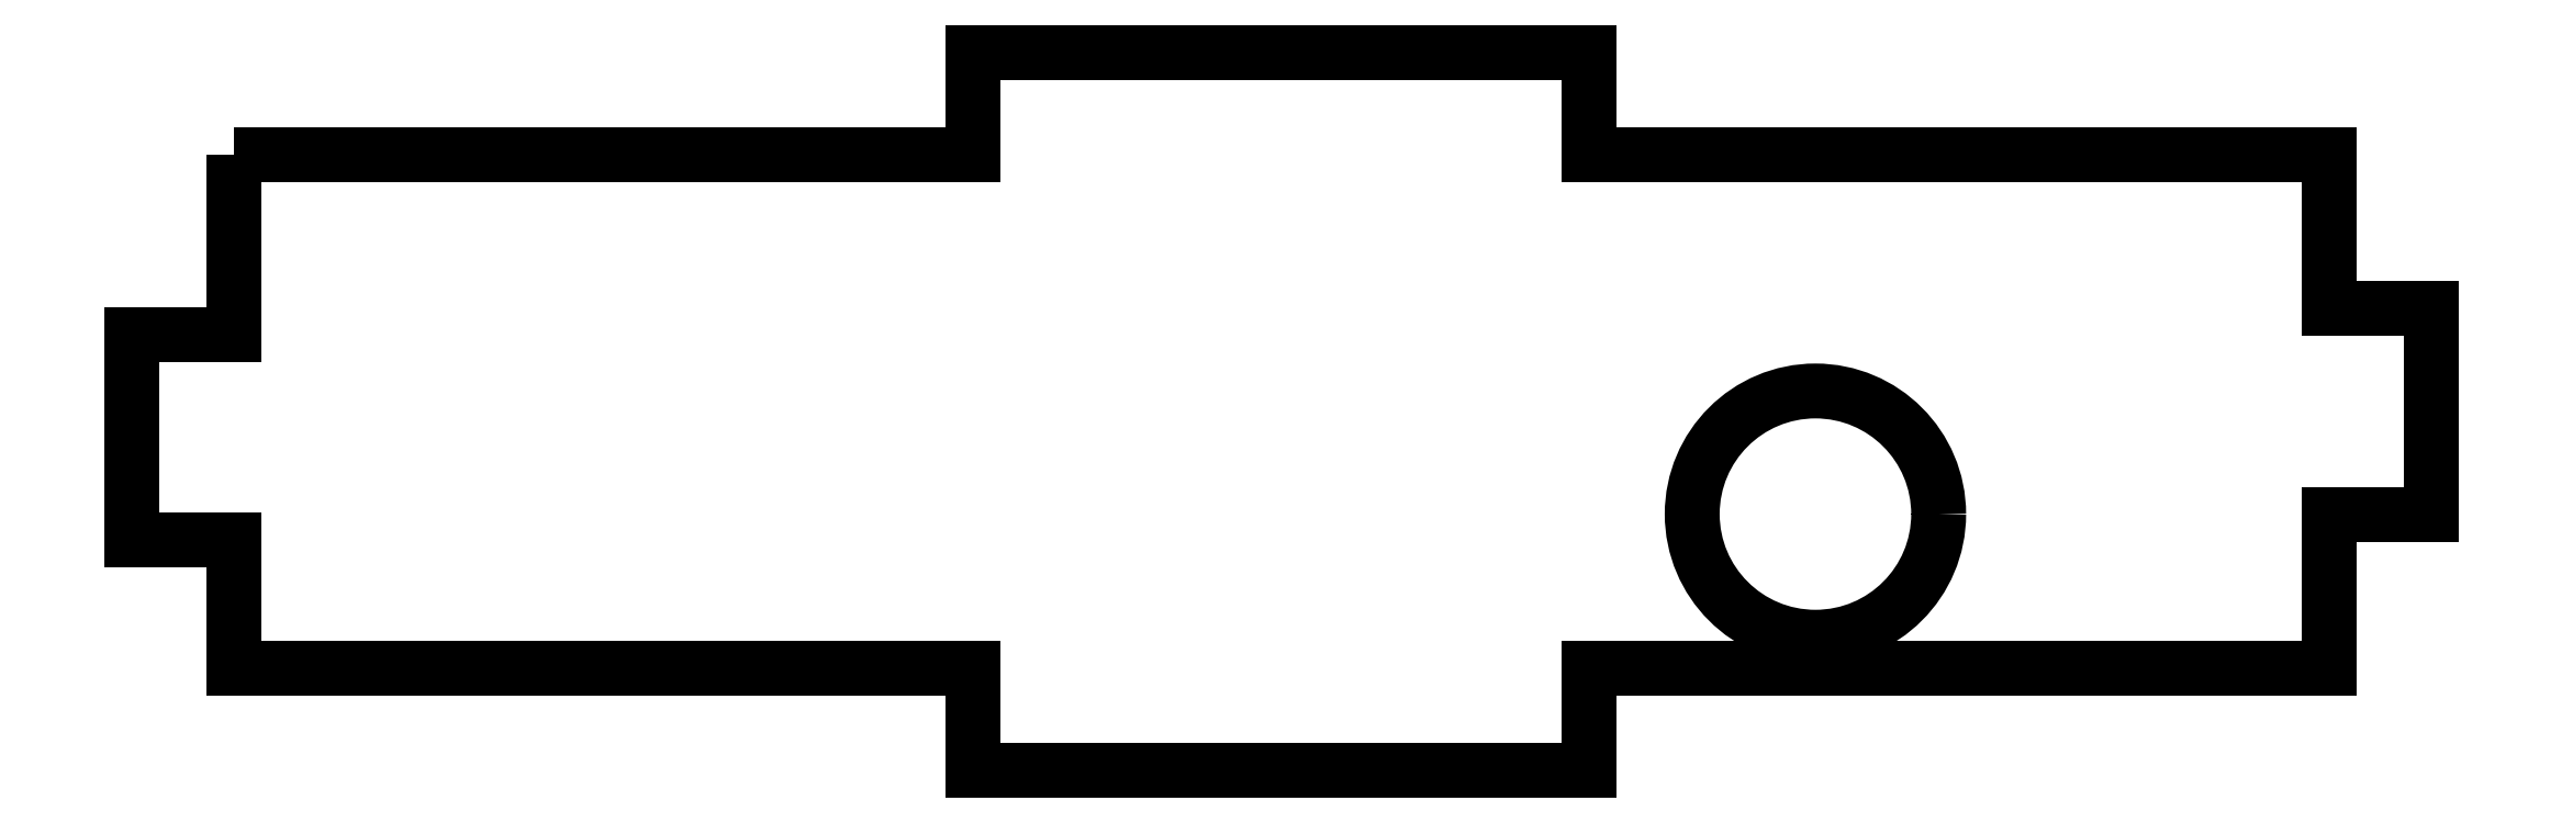
<metadata>
{"format":"dxf","ext":"dxf","renderer":"ezdxf+matplotlib","layout":"modelspace","background":"white","min_lineweight":24,"dpi":150}
</metadata>
<code>
0
SECTION
2
ENTITIES
0
CIRCLE
8
0
10
-38.28
20
-6.24
30
0
40
3
210
0
220
-0
230
1
0
LWPOLYLINE
8
0
90
20
70
1
43
0
10
-76.78
20
2.51
10
-58.78
20
2.51
10
-58.78
20
5.01
10
-43.78
20
5.01
10
-43.78
20
2.51
10
-25.78
20
2.51
10
-25.78
20
-1.24
10
-23.28
20
-1.24
10
-23.28
20
-6.24
10
-25.78
20
-6.24
10
-25.78
20
-9.99
10
-43.78
20
-9.99
10
-43.78
20
-12.49
10
-58.78
20
-12.49
10
-58.78
20
-9.99
10
-76.78
20
-9.99
10
-76.78
20
-6.865
10
-79.28
20
-6.865
10
-79.28
20
-1.865
10
-76.78
20
-1.865
0
ENDSEC
0
EOF

</code>
